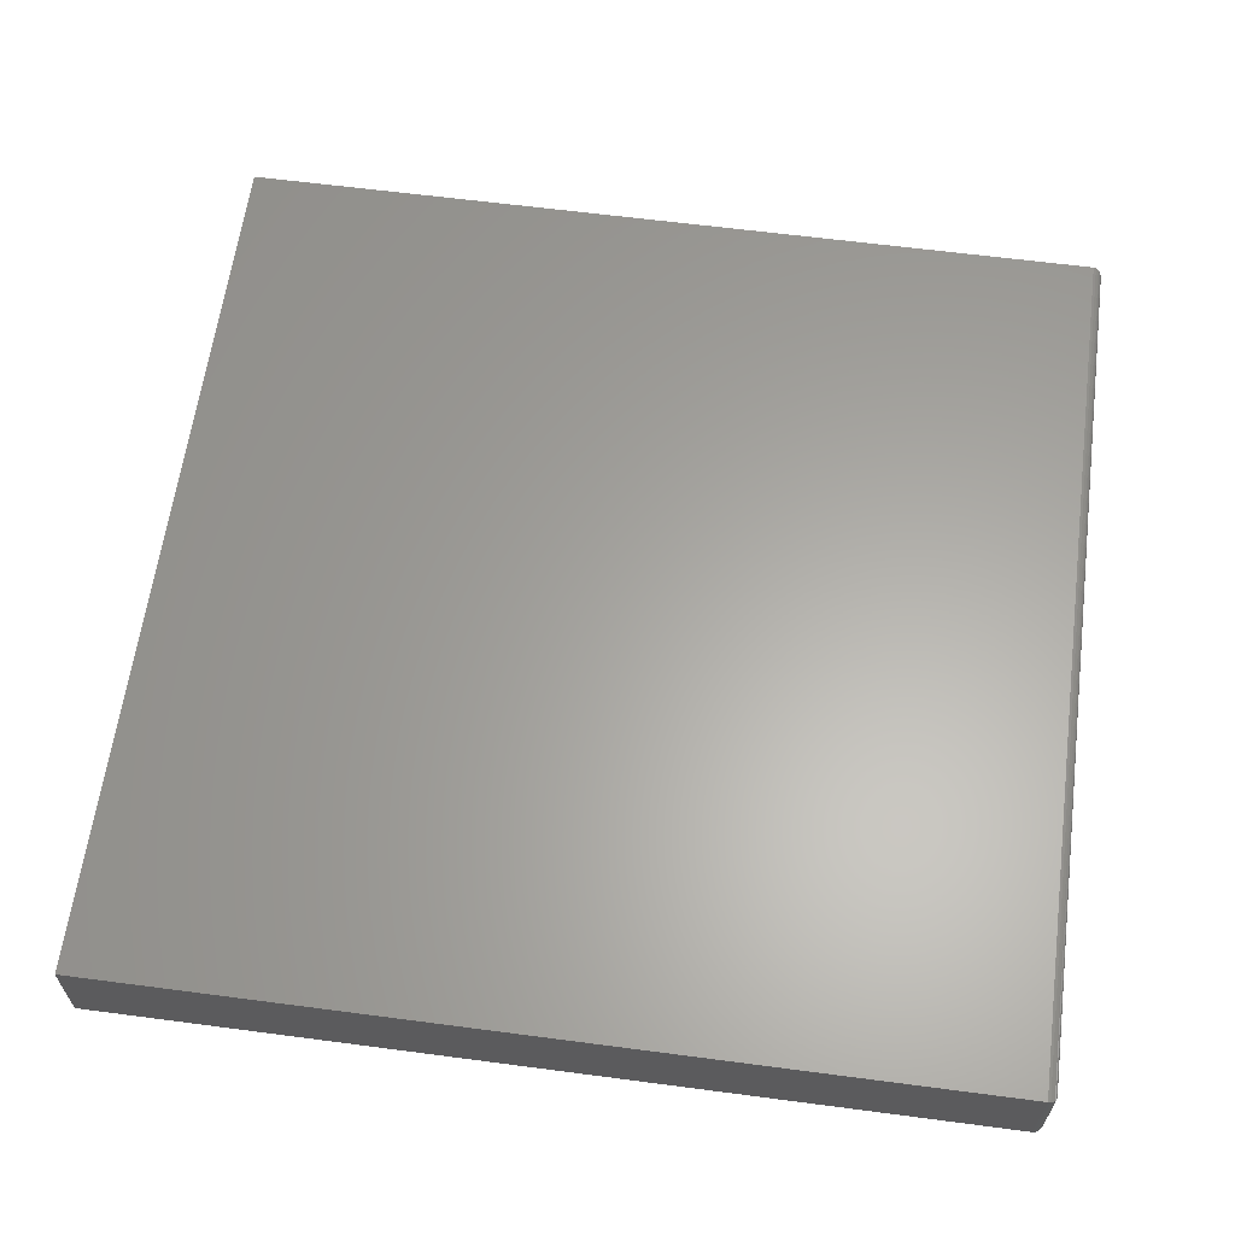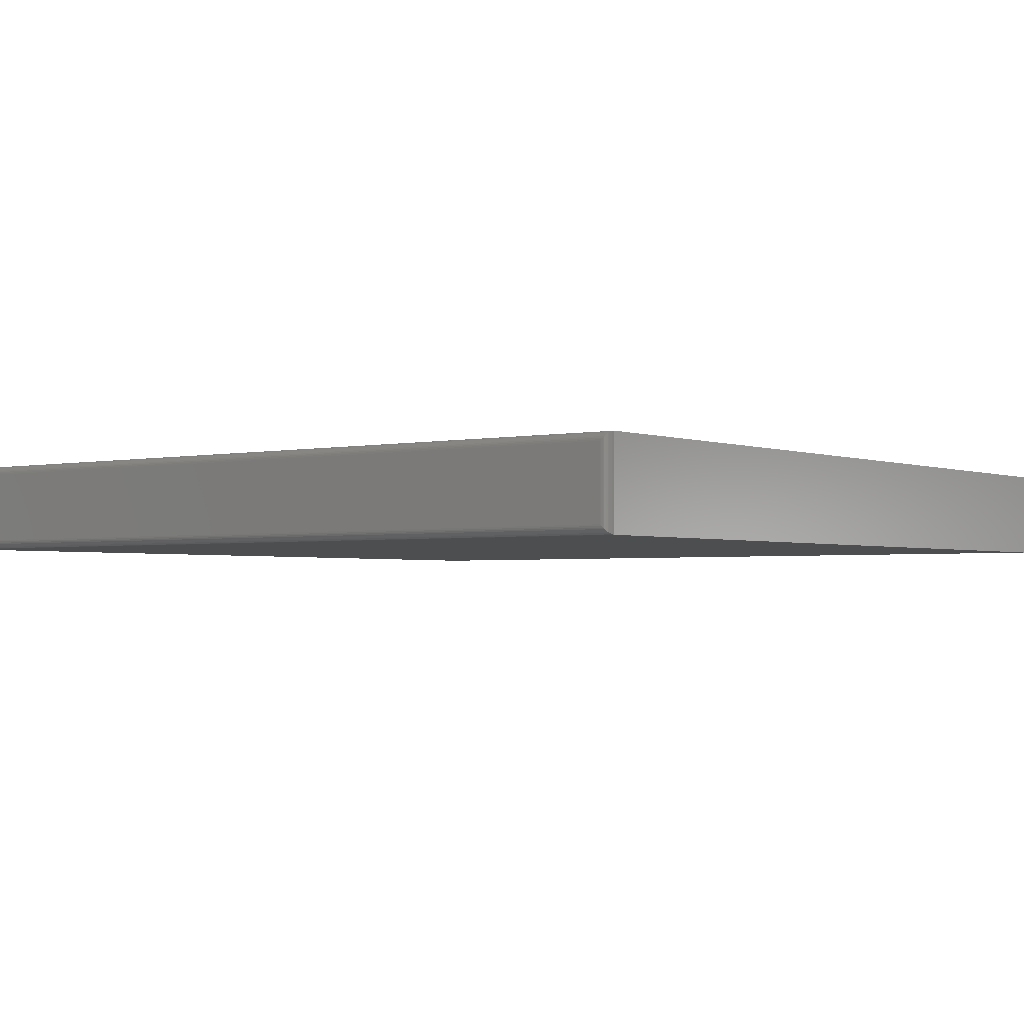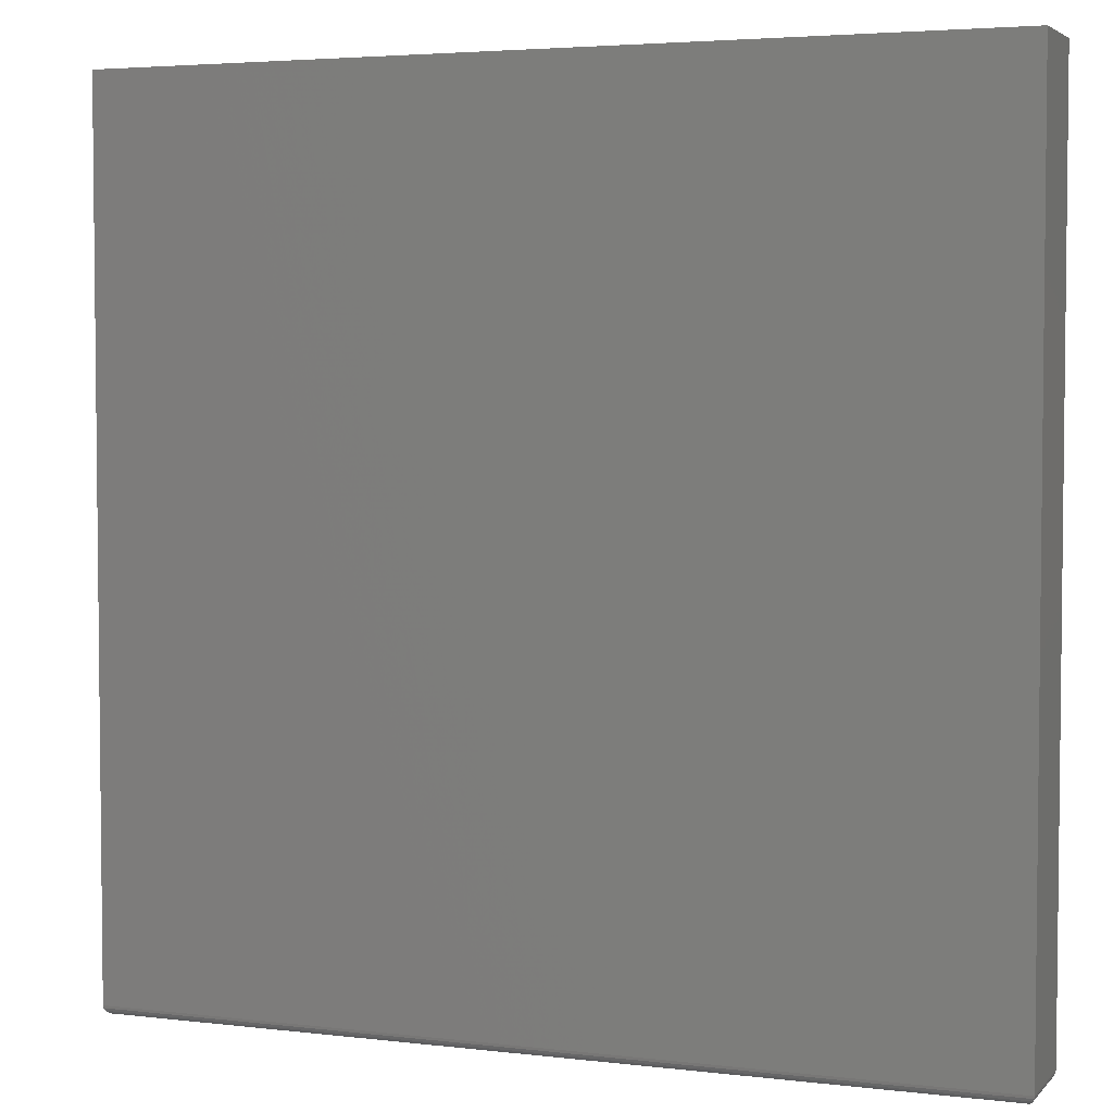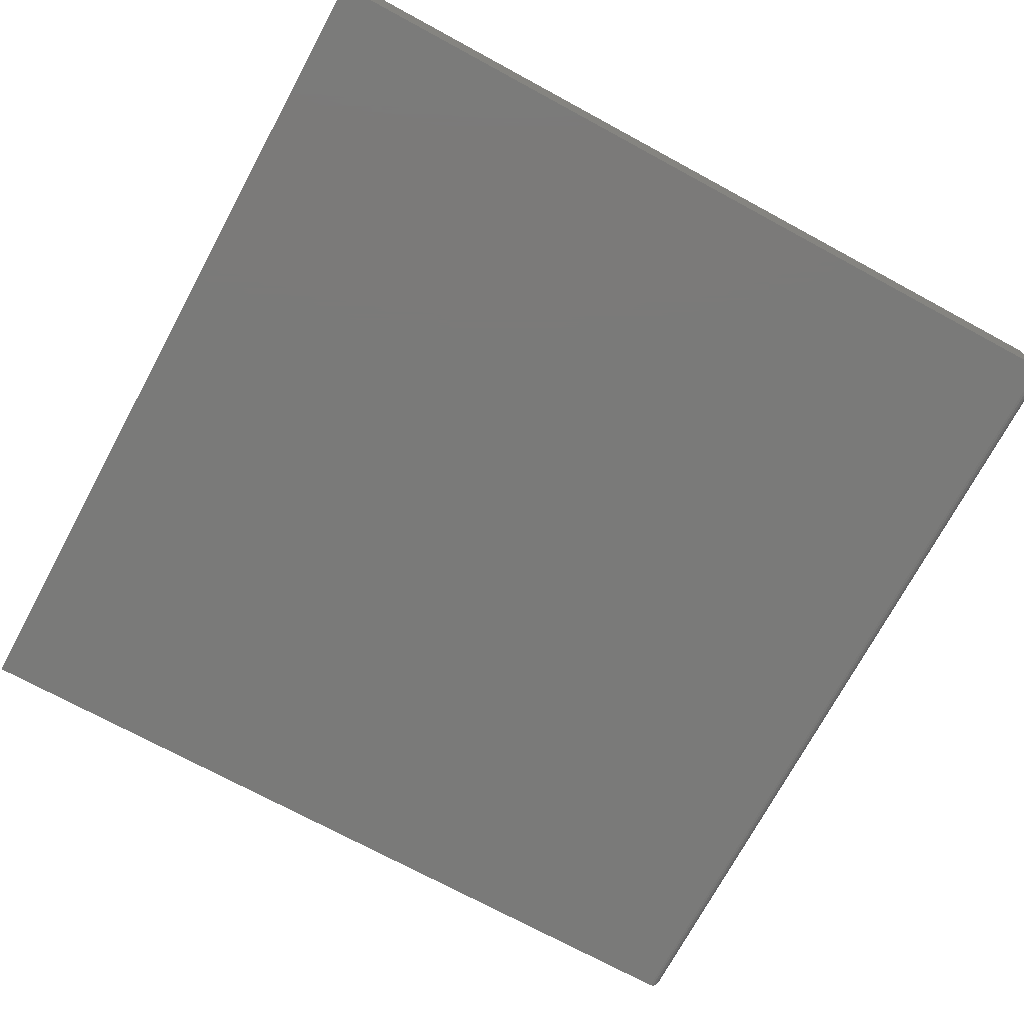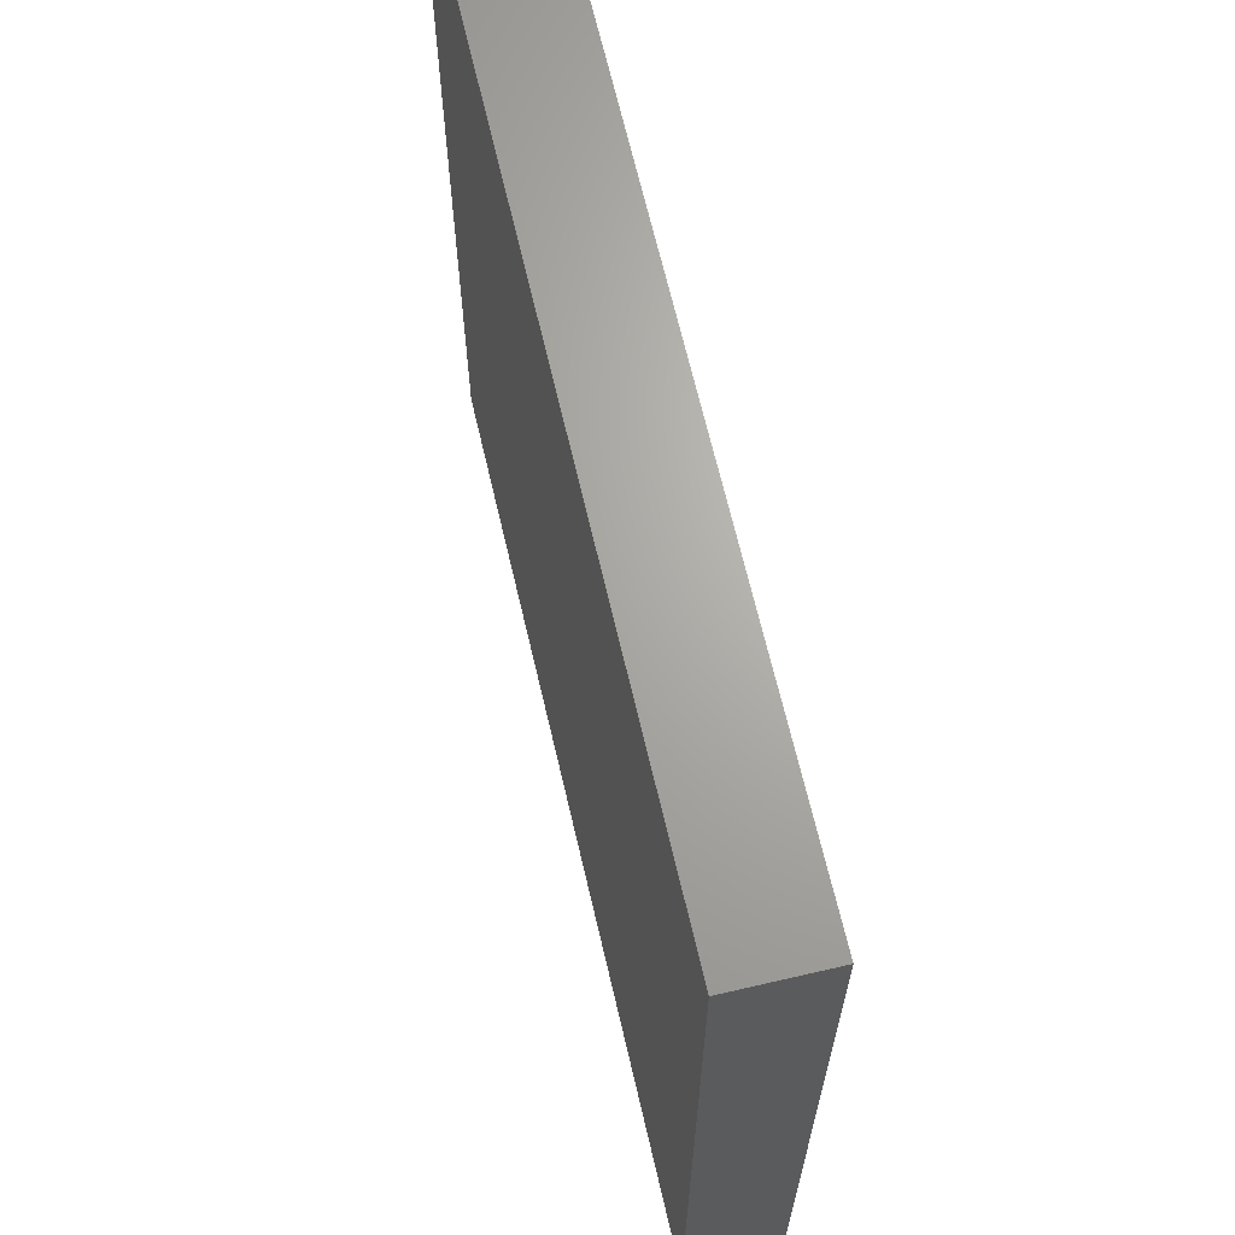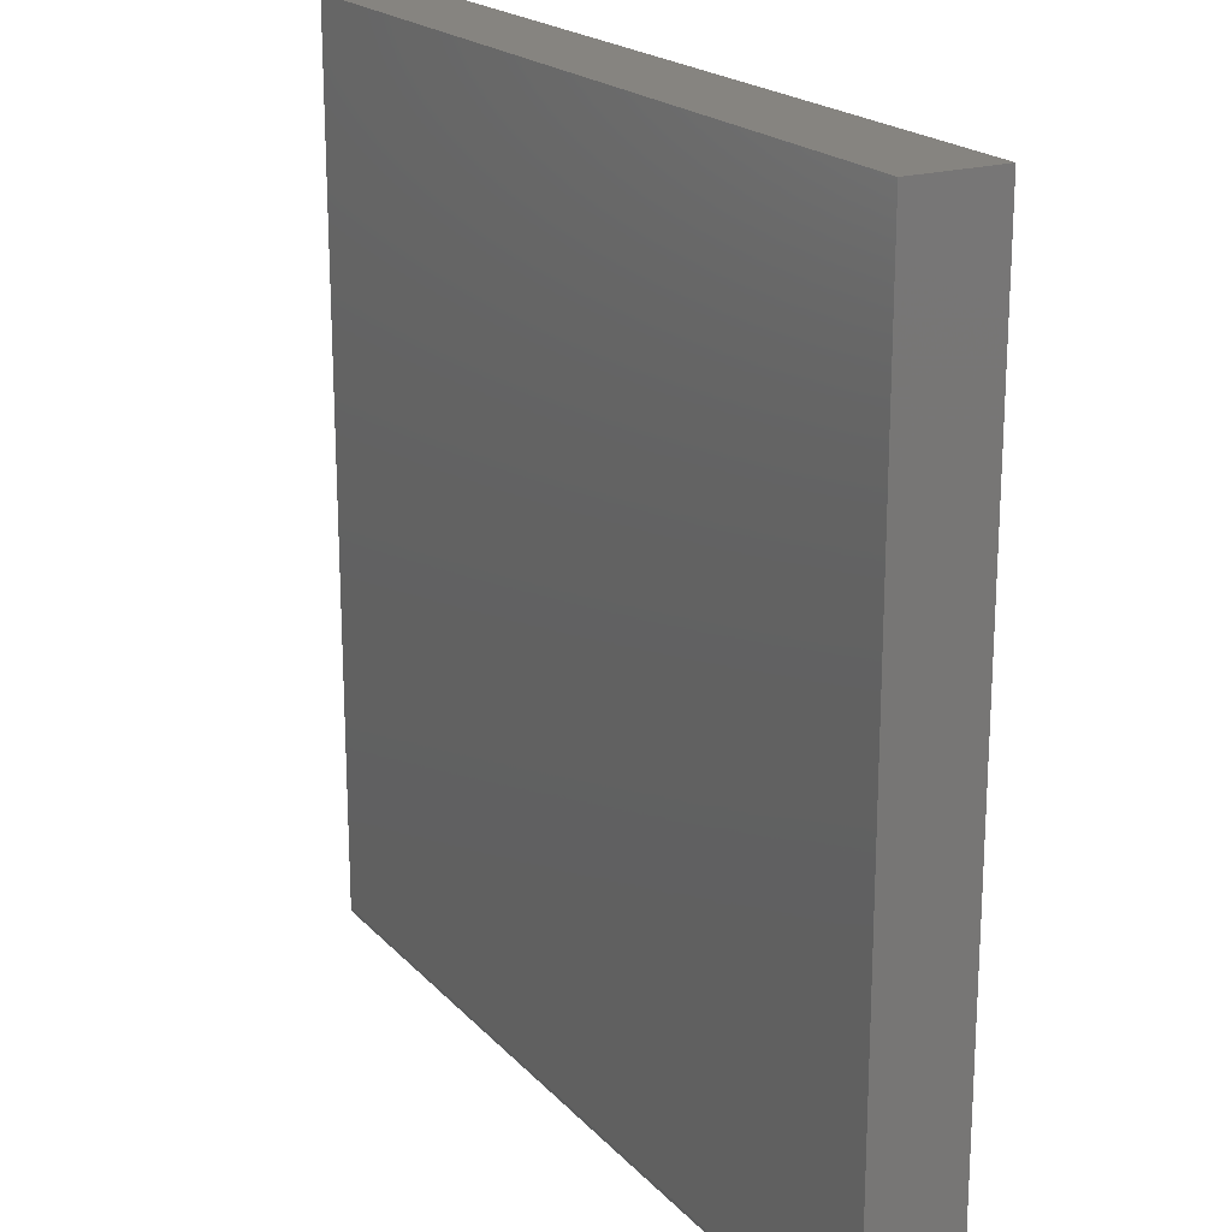
<metadata>
{"format":"stl","ext":"stl","renderer":"f3d","projection":"perspective","resolution":1024,"background":"white","views":[{"elev":62.3,"azim":-82.4,"up":"+Z"},{"elev":-2.4,"azim":37.3,"up":"+Z"},{"elev":3.9,"azim":21.4,"up":"+Y"},{"elev":-73.2,"azim":-118.4,"up":"+Z"},{"elev":66.8,"azim":-103.1,"up":"+Y"},{"elev":20.1,"azim":60.7,"up":"+Y"}]}
</metadata>
<code>
# stl→obj: 40 verts, 76 faces
v -0.007812 -0.3047 0.07812
v 0.75 -0.3047 0.07812
v -0.007812 0.4453 0.07812
v 0.75 0.4453 0.07812
v -0.007812 -0.3047 -1.735e-18
v -0.007812 0.4453 0
v 0.75 -0.3047 0
v 0.75 0.4453 0
v -1.735e-18 -0.3125 0.07031
v -1.735e-18 -0.3125 0.007812
v 0.7422 -0.3125 0.07031
v 0.7422 -0.3125 0.007812
v -0.001245 -0.3124 0.006571
v 0.7434 -0.3124 0.006567
v -0.007497 -0.3069 0.0003152
v 0.7486 -0.3092 0.001405
v -0.006407 -0.3092 0.001405
v 0.7478 -0.3101 0.00221
v -0.005603 -0.3101 0.00221
v 0.7468 -0.311 0.003156
v -0.004656 -0.311 0.003156
v 0.7458 -0.3116 0.004218
v -0.003595 -0.3116 0.004218
v 0.7446 -0.3121 0.005364
v -0.002448 -0.3121 0.005364
v 0.7497 -0.3069 0.0003152
v 0.7434 -0.3124 0.07155
v 0.7486 -0.3092 0.07672
v 0.7478 -0.3101 0.07592
v 0.7468 -0.311 0.07497
v 0.7458 -0.3116 0.07391
v 0.7446 -0.3121 0.07276
v 0.7497 -0.3069 0.07781
v -0.001241 -0.3124 0.07156
v -0.002448 -0.3121 0.07276
v -0.003595 -0.3116 0.07391
v -0.004656 -0.311 0.07497
v -0.005603 -0.3101 0.07592
v -0.006407 -0.3092 0.07672
v -0.007497 -0.3069 0.07781
f 1 2 3
f 3 2 4
f 5 6 7
f 7 6 8
f 3 6 1
f 1 6 5
f 2 7 4
f 4 7 8
f 9 10 11
f 11 10 12
f 12 13 14
f 12 10 13
f 15 16 17
f 16 18 17
f 17 18 19
f 18 20 19
f 19 20 21
f 20 22 21
f 21 22 23
f 22 24 23
f 23 24 25
f 24 14 25
f 25 14 13
f 5 7 15
f 15 7 26
f 15 26 16
f 11 14 27
f 11 12 14
f 26 28 16
f 28 29 16
f 16 29 18
f 29 30 18
f 18 30 20
f 30 31 20
f 20 31 22
f 31 32 22
f 22 32 24
f 32 27 24
f 24 27 14
f 7 2 26
f 26 2 33
f 26 33 28
f 9 27 34
f 9 11 27
f 27 32 34
f 34 32 35
f 32 31 35
f 35 31 36
f 31 30 36
f 36 30 37
f 30 29 37
f 37 29 38
f 29 28 38
f 38 28 39
f 28 33 39
f 2 1 33
f 33 1 40
f 33 40 39
f 10 34 13
f 10 9 34
f 34 35 13
f 13 35 25
f 35 36 25
f 25 36 23
f 36 37 23
f 23 37 21
f 37 38 21
f 21 38 19
f 38 39 19
f 19 39 17
f 39 40 17
f 1 5 40
f 40 5 15
f 40 15 17
f 4 8 3
f 3 8 6

</code>
